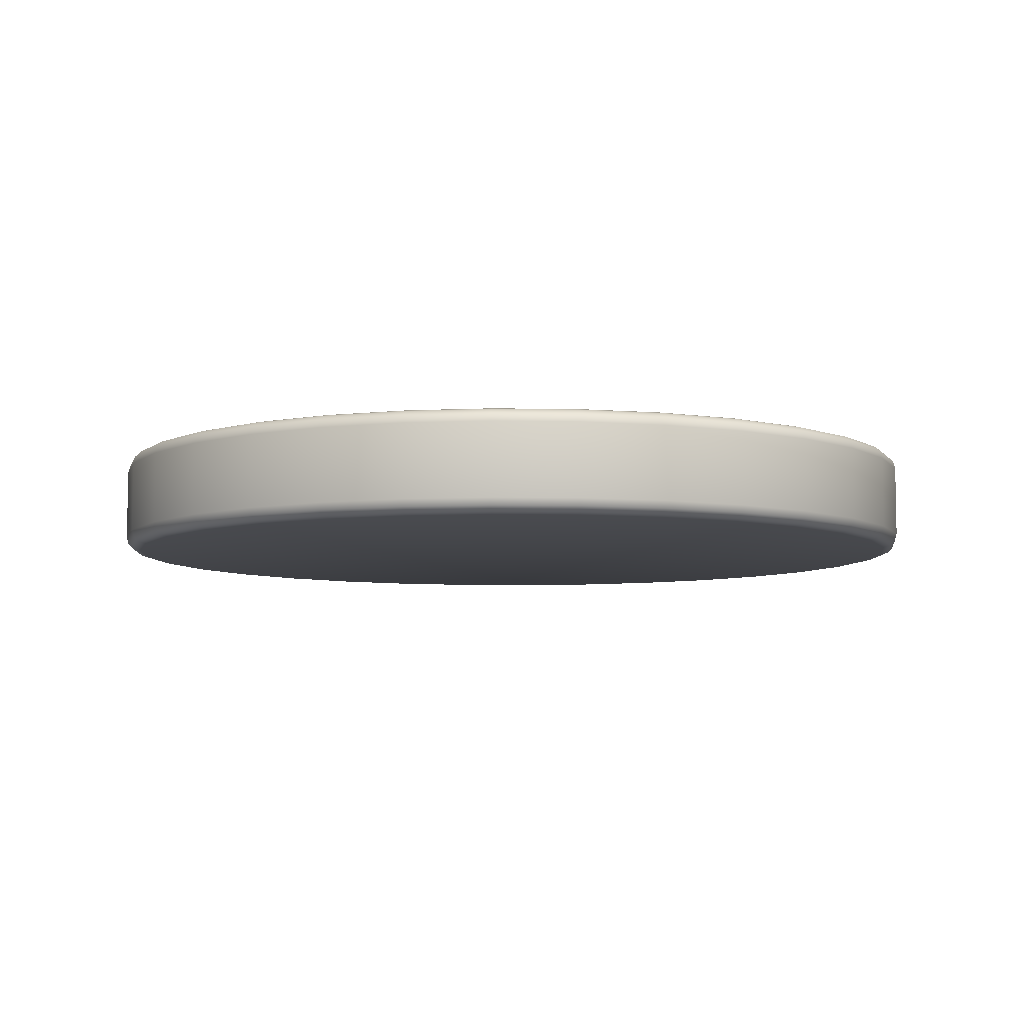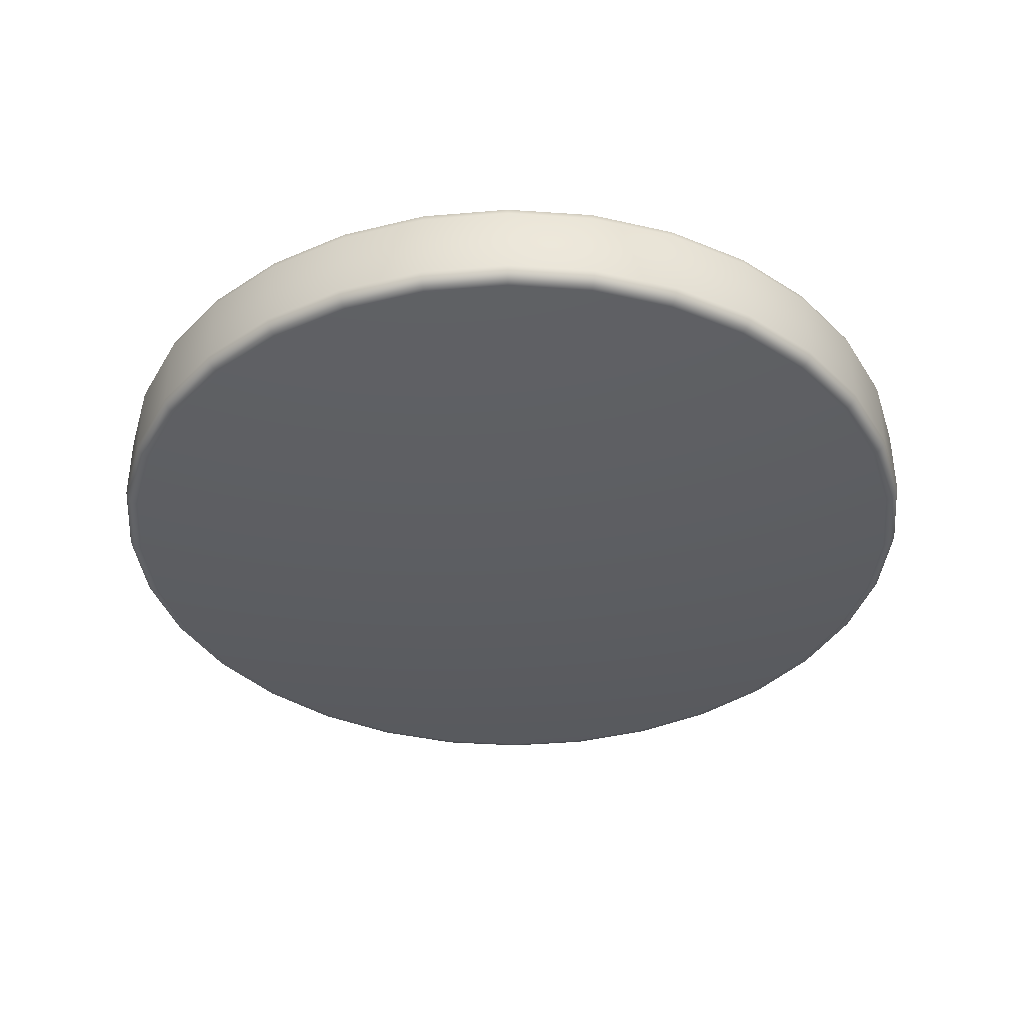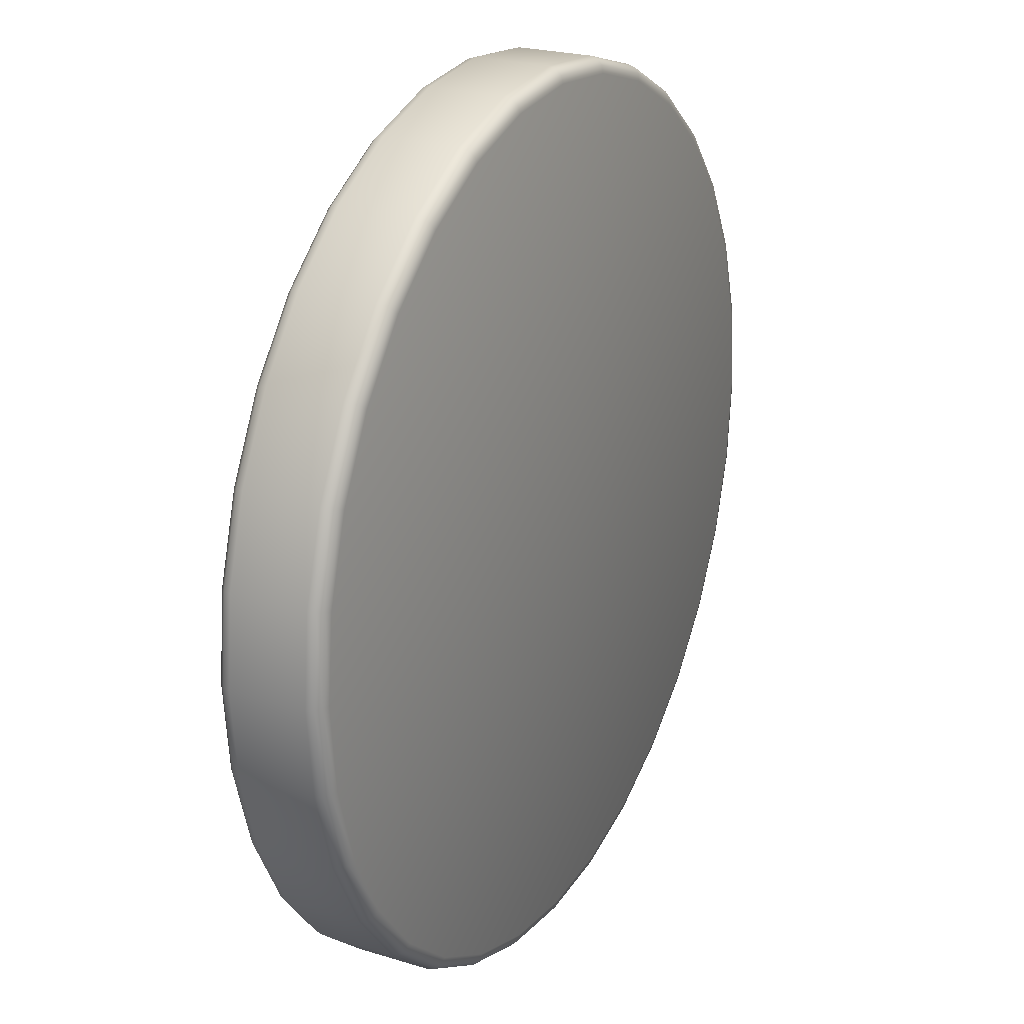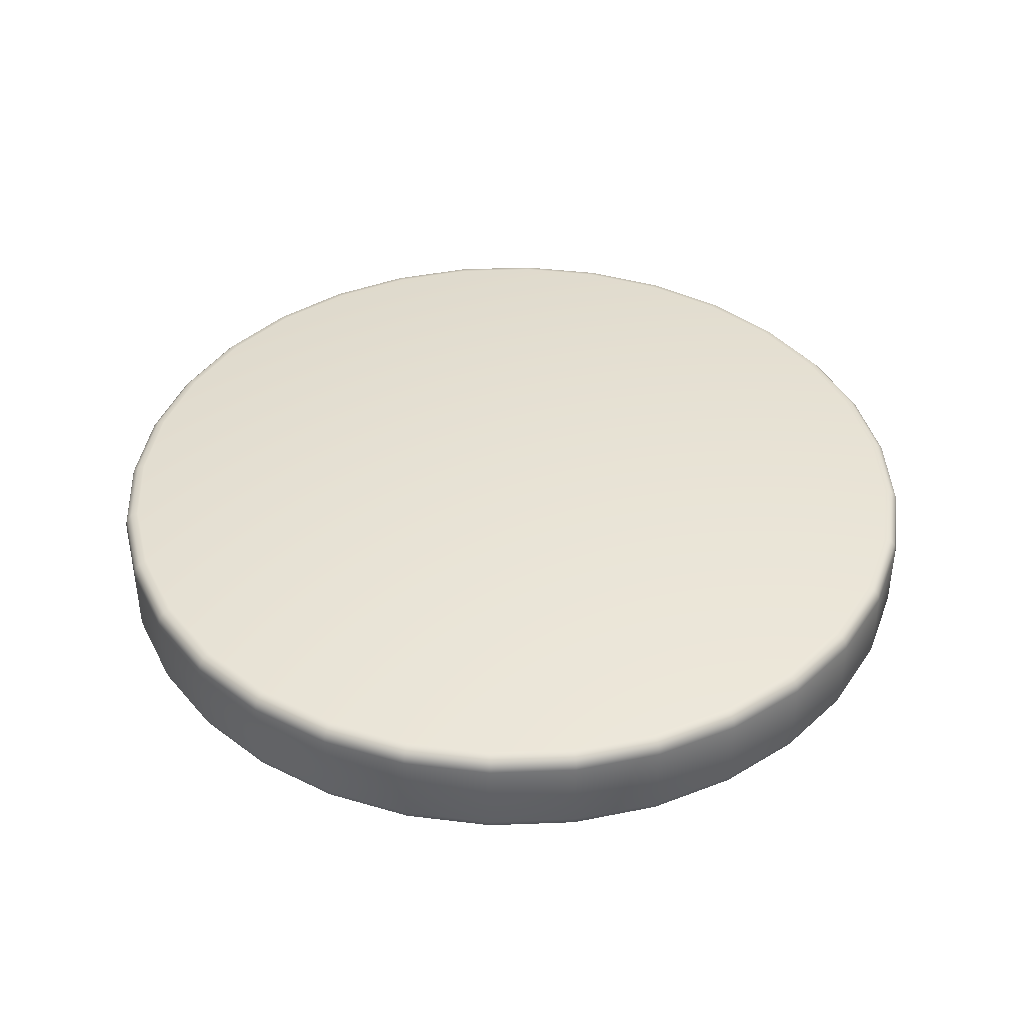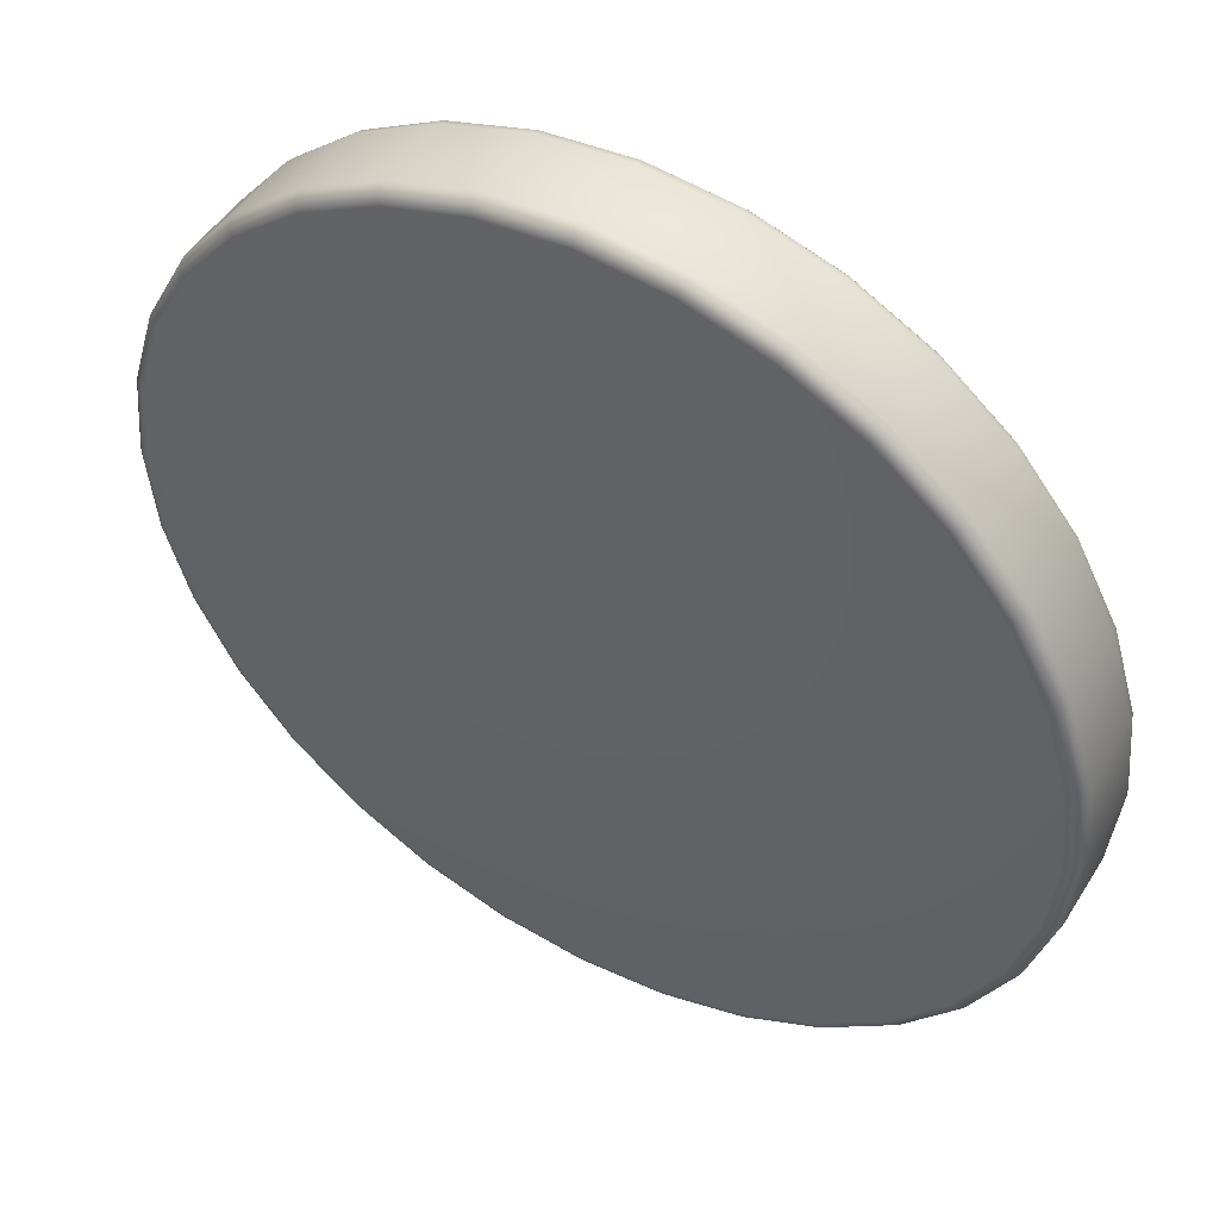
<metadata>
{"format":"obj","ext":"obj","renderer":"f3d","projection":"perspective","resolution":1024,"background":"white","views":[{"elev":-6.6,"azim":126.4,"up":"+Z"},{"elev":-38.2,"azim":-10.7,"up":"+Z"},{"elev":23.4,"azim":-62.7,"up":"+Y"},{"elev":40.7,"azim":-19.6,"up":"+Z"},{"elev":48.4,"azim":-149.5,"up":"+Y"}]}
</metadata>
<code>
v -1.856 1.033 -2.429
v -1.856 1.033 -2.424
v -1.85 1.034 -2.424
v -1.85 1.034 -2.429
v -1.838 1.032 -2.429
v -1.838 1.032 -2.424
v -1.833 1.029 -2.424
v -1.833 1.029 -2.429
v -1.829 1.025 -2.424
v -1.829 1.025 -2.429
v -1.825 1.021 -2.424
v -1.825 1.021 -2.429
v -1.822 1.015 -2.424
v -1.822 1.015 -2.429
v -1.82 1.01 -2.424
v -1.82 1.01 -2.429
v -1.82 1.004 -2.424
v -1.82 1.004 -2.429
v -1.82 0.9981 -2.424
v -1.82 0.9981 -2.429
v -1.822 0.9924 -2.424
v -1.822 0.9924 -2.429
v -1.825 0.9873 -2.424
v -1.825 0.9873 -2.429
v -1.829 0.9827 -2.424
v -1.829 0.9827 -2.429
v -1.833 0.979 -2.424
v -1.833 0.979 -2.429
v -1.838 0.9762 -2.424
v -1.838 0.9762 -2.429
v -1.844 0.9745 -2.424
v -1.844 0.9745 -2.429
v -1.85 0.9739 -2.424
v -1.85 0.9739 -2.429
v -1.856 0.9745 -2.424
v -1.856 0.9745 -2.429
v -1.861 0.9762 -2.424
v -1.861 0.9762 -2.429
v -1.866 0.979 -2.424
v -1.866 0.979 -2.429
v -1.871 0.9827 -2.424
v -1.871 0.9827 -2.429
v -1.875 0.9873 -2.424
v -1.875 0.9873 -2.429
v -1.877 0.9924 -2.424
v -1.877 0.9924 -2.429
v -1.879 0.9981 -2.424
v -1.879 0.9981 -2.429
v -1.88 1.004 -2.424
v -1.88 1.004 -2.429
v -1.879 1.01 -2.424
v -1.879 1.01 -2.429
v -1.877 1.015 -2.424
v -1.877 1.015 -2.429
v -1.875 1.021 -2.424
v -1.875 1.021 -2.429
v -1.871 1.025 -2.424
v -1.871 1.025 -2.429
v -1.866 1.029 -2.424
v -1.866 1.029 -2.429
v -1.861 1.032 -2.424
v -1.861 1.032 -2.429
v -1.844 1.033 -2.429
v -1.844 1.033 -2.424
v -1.844 1.032 -2.423
v -1.85 1.033 -2.423
v -1.855 1.032 -2.423
v -1.861 1.031 -2.423
v -1.866 1.028 -2.423
v -1.87 1.024 -2.423
v -1.874 1.02 -2.423
v -1.877 1.015 -2.423
v -1.878 1.01 -2.423
v -1.879 1.004 -2.423
v -1.878 0.9983 -2.423
v -1.877 0.9928 -2.423
v -1.874 0.9878 -2.423
v -1.87 0.9834 -2.423
v -1.866 0.9798 -2.423
v -1.861 0.9771 -2.423
v -1.855 0.9755 -2.423
v -1.85 0.9749 -2.423
v -1.844 0.9755 -2.423
v -1.839 0.9771 -2.423
v -1.834 0.9798 -2.423
v -1.829 0.9834 -2.423
v -1.826 0.9878 -2.423
v -1.823 0.9928 -2.423
v -1.821 0.9983 -2.423
v -1.821 1.004 -2.423
v -1.821 1.01 -2.423
v -1.823 1.015 -2.423
v -1.826 1.02 -2.423
v -1.829 1.024 -2.423
v -1.834 1.028 -2.423
v -1.839 1.031 -2.423
v -1.844 1.033 -2.43
v -1.85 1.034 -2.43
v -1.844 1.033 -2.43
v -1.85 1.033 -2.43
v -1.844 1.032 -2.43
v -1.85 1.033 -2.43
v -1.85 1.034 -2.424
v -1.844 1.033 -2.424
v -1.85 1.033 -2.423
v -1.844 1.033 -2.423
v -1.838 1.032 -2.43
v -1.838 1.031 -2.43
v -1.839 1.031 -2.43
v -1.838 1.032 -2.424
v -1.838 1.031 -2.423
v -1.833 1.029 -2.43
v -1.833 1.028 -2.43
v -1.834 1.028 -2.43
v -1.833 1.029 -2.424
v -1.833 1.028 -2.423
v -1.829 1.025 -2.43
v -1.829 1.025 -2.43
v -1.829 1.024 -2.43
v -1.829 1.025 -2.424
v -1.829 1.025 -2.423
v -1.825 1.021 -2.43
v -1.825 1.02 -2.43
v -1.826 1.02 -2.43
v -1.825 1.021 -2.424
v -1.825 1.02 -2.423
v -1.822 1.015 -2.43
v -1.822 1.015 -2.43
v -1.823 1.015 -2.43
v -1.822 1.015 -2.424
v -1.822 1.015 -2.423
v -1.82 1.01 -2.43
v -1.821 1.01 -2.43
v -1.821 1.01 -2.43
v -1.82 1.01 -2.424
v -1.821 1.01 -2.423
v -1.82 1.004 -2.43
v -1.82 1.004 -2.43
v -1.821 1.004 -2.43
v -1.82 1.004 -2.424
v -1.82 1.004 -2.423
v -1.82 0.9981 -2.43
v -1.821 0.9982 -2.43
v -1.821 0.9983 -2.43
v -1.82 0.9981 -2.424
v -1.821 0.9982 -2.423
v -1.822 0.9925 -2.43
v -1.822 0.9926 -2.43
v -1.823 0.9928 -2.43
v -1.822 0.9925 -2.424
v -1.822 0.9926 -2.423
v -1.825 0.9873 -2.43
v -1.825 0.9875 -2.43
v -1.826 0.9878 -2.43
v -1.825 0.9873 -2.424
v -1.825 0.9875 -2.423
v -1.829 0.9828 -2.43
v -1.829 0.9831 -2.43
v -1.829 0.9834 -2.43
v -1.829 0.9828 -2.424
v -1.829 0.9831 -2.423
v -1.833 0.9791 -2.43
v -1.833 0.9794 -2.43
v -1.834 0.9798 -2.43
v -1.833 0.9791 -2.424
v -1.833 0.9794 -2.423
v -1.838 0.9763 -2.43
v -1.838 0.9767 -2.43
v -1.839 0.9771 -2.43
v -1.838 0.9763 -2.424
v -1.838 0.9767 -2.423
v -1.844 0.9746 -2.43
v -1.844 0.975 -2.43
v -1.844 0.9755 -2.43
v -1.844 0.9746 -2.424
v -1.844 0.975 -2.423
v -1.85 0.9741 -2.43
v -1.85 0.9744 -2.43
v -1.85 0.9749 -2.43
v -1.85 0.9741 -2.424
v -1.85 0.9744 -2.423
v -1.856 0.9746 -2.43
v -1.855 0.975 -2.43
v -1.855 0.9755 -2.43
v -1.856 0.9746 -2.424
v -1.855 0.975 -2.423
v -1.861 0.9763 -2.43
v -1.861 0.9767 -2.43
v -1.861 0.9771 -2.43
v -1.861 0.9763 -2.424
v -1.861 0.9767 -2.423
v -1.866 0.9791 -2.43
v -1.866 0.9794 -2.43
v -1.866 0.9798 -2.43
v -1.866 0.9791 -2.424
v -1.866 0.9794 -2.423
v -1.871 0.9828 -2.43
v -1.871 0.9831 -2.43
v -1.87 0.9834 -2.43
v -1.871 0.9828 -2.424
v -1.871 0.9831 -2.423
v -1.875 0.9873 -2.43
v -1.874 0.9875 -2.43
v -1.874 0.9878 -2.43
v -1.875 0.9873 -2.424
v -1.874 0.9875 -2.423
v -1.877 0.9925 -2.43
v -1.877 0.9926 -2.43
v -1.877 0.9928 -2.43
v -1.877 0.9925 -2.424
v -1.877 0.9926 -2.423
v -1.879 0.9981 -2.43
v -1.879 0.9982 -2.43
v -1.878 0.9983 -2.43
v -1.879 0.9981 -2.424
v -1.879 0.9982 -2.423
v -1.88 1.004 -2.43
v -1.879 1.004 -2.43
v -1.879 1.004 -2.43
v -1.88 1.004 -2.424
v -1.879 1.004 -2.423
v -1.879 1.01 -2.43
v -1.879 1.01 -2.43
v -1.878 1.01 -2.43
v -1.879 1.01 -2.424
v -1.879 1.01 -2.423
v -1.877 1.015 -2.43
v -1.877 1.015 -2.43
v -1.877 1.015 -2.43
v -1.877 1.015 -2.424
v -1.877 1.015 -2.423
v -1.875 1.021 -2.43
v -1.874 1.02 -2.43
v -1.874 1.02 -2.43
v -1.875 1.021 -2.424
v -1.874 1.02 -2.423
v -1.871 1.025 -2.43
v -1.871 1.025 -2.43
v -1.87 1.024 -2.43
v -1.871 1.025 -2.424
v -1.871 1.025 -2.423
v -1.866 1.029 -2.43
v -1.866 1.028 -2.43
v -1.866 1.028 -2.43
v -1.866 1.029 -2.424
v -1.866 1.028 -2.423
v -1.861 1.032 -2.43
v -1.861 1.031 -2.43
v -1.861 1.031 -2.43
v -1.861 1.032 -2.424
v -1.861 1.031 -2.423
v -1.856 1.033 -2.43
v -1.855 1.033 -2.43
v -1.855 1.032 -2.43
v -1.856 1.033 -2.424
v -1.855 1.033 -2.423
f 1 2 3
f 1 3 4
f 5 6 7
f 5 7 8
f 8 7 9
f 8 9 10
f 10 9 11
f 10 11 12
f 12 11 13
f 12 13 14
f 14 13 15
f 14 15 16
f 16 15 17
f 16 17 18
f 18 17 19
f 18 19 20
f 20 19 21
f 20 21 22
f 22 21 23
f 22 23 24
f 24 23 25
f 24 25 26
f 26 25 27
f 26 27 28
f 28 27 29
f 28 29 30
f 30 29 31
f 30 31 32
f 32 31 33
f 32 33 34
f 34 33 35
f 34 35 36
f 36 35 37
f 36 37 38
f 38 37 39
f 38 39 40
f 40 39 41
f 40 41 42
f 42 41 43
f 42 43 44
f 44 43 45
f 44 45 46
f 46 45 47
f 46 47 48
f 48 47 49
f 48 49 50
f 50 49 51
f 50 51 52
f 52 51 53
f 52 53 54
f 54 53 55
f 54 55 56
f 56 55 57
f 56 57 58
f 58 57 59
f 58 59 60
f 60 59 61
f 60 61 62
f 62 61 2
f 62 2 1
f 63 64 6
f 63 6 5
f 65 66 67
f 65 67 68
f 65 68 69
f 65 69 70
f 65 70 71
f 65 71 72
f 65 72 73
f 65 73 74
f 65 74 75
f 65 75 76
f 65 76 77
f 65 77 78
f 65 78 79
f 65 79 80
f 65 80 81
f 65 81 82
f 65 82 83
f 65 83 84
f 65 84 85
f 65 85 86
f 65 86 87
f 65 87 88
f 65 88 89
f 65 89 90
f 65 90 91
f 65 91 92
f 65 92 93
f 65 93 94
f 65 94 95
f 65 95 96
f 4 3 64
f 4 64 63
f 4 63 97
f 4 97 98
f 98 97 99
f 98 99 100
f 100 99 101
f 100 101 102
f 64 3 103
f 64 103 104
f 104 103 105
f 104 105 106
f 106 105 66
f 106 66 65
f 63 5 107
f 63 107 97
f 97 107 108
f 97 108 99
f 99 108 109
f 99 109 101
f 6 64 104
f 6 104 110
f 110 104 106
f 110 106 111
f 111 106 65
f 111 65 96
f 5 8 112
f 5 112 107
f 107 112 113
f 107 113 108
f 108 113 114
f 108 114 109
f 7 6 110
f 7 110 115
f 115 110 111
f 115 111 116
f 116 111 96
f 116 96 95
f 8 10 117
f 8 117 112
f 112 117 118
f 112 118 113
f 113 118 119
f 113 119 114
f 9 7 115
f 9 115 120
f 120 115 116
f 120 116 121
f 121 116 95
f 121 95 94
f 10 12 122
f 10 122 117
f 117 122 123
f 117 123 118
f 118 123 124
f 118 124 119
f 11 9 120
f 11 120 125
f 125 120 121
f 125 121 126
f 126 121 94
f 126 94 93
f 12 14 127
f 12 127 122
f 122 127 128
f 122 128 123
f 123 128 129
f 123 129 124
f 13 11 125
f 13 125 130
f 130 125 126
f 130 126 131
f 131 126 93
f 131 93 92
f 14 16 132
f 14 132 127
f 127 132 133
f 127 133 128
f 128 133 134
f 128 134 129
f 15 13 130
f 15 130 135
f 135 130 131
f 135 131 136
f 136 131 92
f 136 92 91
f 16 18 137
f 16 137 132
f 132 137 138
f 132 138 133
f 133 138 139
f 133 139 134
f 17 15 135
f 17 135 140
f 140 135 136
f 140 136 141
f 141 136 91
f 141 91 90
f 18 20 142
f 18 142 137
f 137 142 143
f 137 143 138
f 138 143 144
f 138 144 139
f 19 17 140
f 19 140 145
f 145 140 141
f 145 141 146
f 146 141 90
f 146 90 89
f 20 22 147
f 20 147 142
f 142 147 148
f 142 148 143
f 143 148 149
f 143 149 144
f 21 19 145
f 21 145 150
f 150 145 146
f 150 146 151
f 151 146 89
f 151 89 88
f 22 24 152
f 22 152 147
f 147 152 153
f 147 153 148
f 148 153 154
f 148 154 149
f 23 21 150
f 23 150 155
f 155 150 151
f 155 151 156
f 156 151 88
f 156 88 87
f 24 26 157
f 24 157 152
f 152 157 158
f 152 158 153
f 153 158 159
f 153 159 154
f 25 23 155
f 25 155 160
f 160 155 156
f 160 156 161
f 161 156 87
f 161 87 86
f 26 28 162
f 26 162 157
f 157 162 163
f 157 163 158
f 158 163 164
f 158 164 159
f 27 25 160
f 27 160 165
f 165 160 161
f 165 161 166
f 166 161 86
f 166 86 85
f 28 30 167
f 28 167 162
f 162 167 168
f 162 168 163
f 163 168 169
f 163 169 164
f 29 27 165
f 29 165 170
f 170 165 166
f 170 166 171
f 171 166 85
f 171 85 84
f 30 32 172
f 30 172 167
f 167 172 173
f 167 173 168
f 168 173 174
f 168 174 169
f 31 29 170
f 31 170 175
f 175 170 171
f 175 171 176
f 176 171 84
f 176 84 83
f 32 34 177
f 32 177 172
f 172 177 178
f 172 178 173
f 173 178 179
f 173 179 174
f 33 31 175
f 33 175 180
f 180 175 176
f 180 176 181
f 181 176 83
f 181 83 82
f 34 36 182
f 34 182 177
f 177 182 183
f 177 183 178
f 178 183 184
f 178 184 179
f 35 33 180
f 35 180 185
f 185 180 181
f 185 181 186
f 186 181 82
f 186 82 81
f 36 38 187
f 36 187 182
f 182 187 188
f 182 188 183
f 183 188 189
f 183 189 184
f 37 35 185
f 37 185 190
f 190 185 186
f 190 186 191
f 191 186 81
f 191 81 80
f 38 40 192
f 38 192 187
f 187 192 193
f 187 193 188
f 188 193 194
f 188 194 189
f 39 37 190
f 39 190 195
f 195 190 191
f 195 191 196
f 196 191 80
f 196 80 79
f 40 42 197
f 40 197 192
f 192 197 198
f 192 198 193
f 193 198 199
f 193 199 194
f 41 39 195
f 41 195 200
f 200 195 196
f 200 196 201
f 201 196 79
f 201 79 78
f 42 44 202
f 42 202 197
f 197 202 203
f 197 203 198
f 198 203 204
f 198 204 199
f 43 41 200
f 43 200 205
f 205 200 201
f 205 201 206
f 206 201 78
f 206 78 77
f 44 46 207
f 44 207 202
f 202 207 208
f 202 208 203
f 203 208 209
f 203 209 204
f 45 43 205
f 45 205 210
f 210 205 206
f 210 206 211
f 211 206 77
f 211 77 76
f 46 48 212
f 46 212 207
f 207 212 213
f 207 213 208
f 208 213 214
f 208 214 209
f 47 45 210
f 47 210 215
f 215 210 211
f 215 211 216
f 216 211 76
f 216 76 75
f 48 50 217
f 48 217 212
f 212 217 218
f 212 218 213
f 213 218 219
f 213 219 214
f 49 47 215
f 49 215 220
f 220 215 216
f 220 216 221
f 221 216 75
f 221 75 74
f 50 52 222
f 50 222 217
f 217 222 223
f 217 223 218
f 218 223 224
f 218 224 219
f 51 49 220
f 51 220 225
f 225 220 221
f 225 221 226
f 226 221 74
f 226 74 73
f 52 54 227
f 52 227 222
f 222 227 228
f 222 228 223
f 223 228 229
f 223 229 224
f 53 51 225
f 53 225 230
f 230 225 226
f 230 226 231
f 231 226 73
f 231 73 72
f 54 56 232
f 54 232 227
f 227 232 233
f 227 233 228
f 228 233 234
f 228 234 229
f 55 53 230
f 55 230 235
f 235 230 231
f 235 231 236
f 236 231 72
f 236 72 71
f 56 58 237
f 56 237 232
f 232 237 238
f 232 238 233
f 233 238 239
f 233 239 234
f 57 55 235
f 57 235 240
f 240 235 236
f 240 236 241
f 241 236 71
f 241 71 70
f 58 60 242
f 58 242 237
f 237 242 243
f 237 243 238
f 238 243 244
f 238 244 239
f 59 57 240
f 59 240 245
f 245 240 241
f 245 241 246
f 246 241 70
f 246 70 69
f 60 62 247
f 60 247 242
f 242 247 248
f 242 248 243
f 243 248 249
f 243 249 244
f 61 59 245
f 61 245 250
f 250 245 246
f 250 246 251
f 251 246 69
f 251 69 68
f 62 1 252
f 62 252 247
f 247 252 253
f 247 253 248
f 248 253 254
f 248 254 249
f 2 61 250
f 2 250 255
f 255 250 251
f 255 251 256
f 256 251 68
f 256 68 67
f 1 4 98
f 1 98 252
f 252 98 100
f 252 100 253
f 253 100 102
f 253 102 254
f 3 2 255
f 3 255 103
f 103 255 256
f 103 256 105
f 105 256 67
f 105 67 66
f 102 101 109
f 102 109 114
f 102 114 119
f 102 119 124
f 102 124 129
f 102 129 134
f 102 134 139
f 102 139 144
f 102 144 149
f 102 149 154
f 102 154 159
f 102 159 164
f 102 164 169
f 102 169 174
f 102 174 179
f 102 179 184
f 102 184 189
f 102 189 194
f 102 194 199
f 102 199 204
f 102 204 209
f 102 209 214
f 102 214 219
f 102 219 224
f 102 224 229
f 102 229 234
f 102 234 239
f 102 239 244
f 102 244 249
f 102 249 254

</code>
